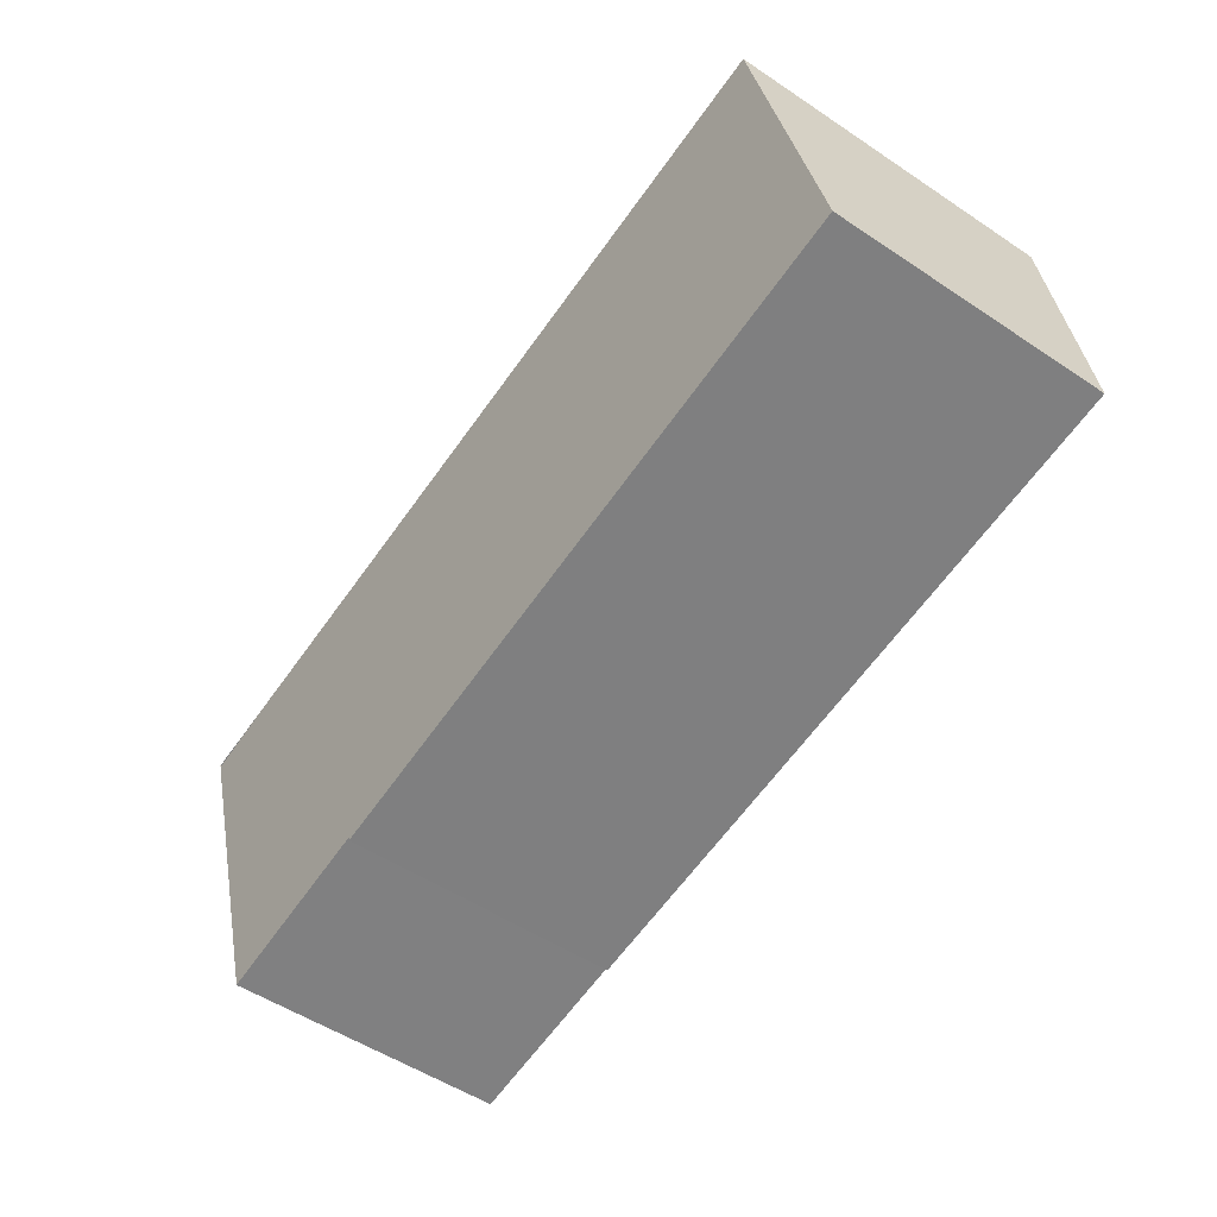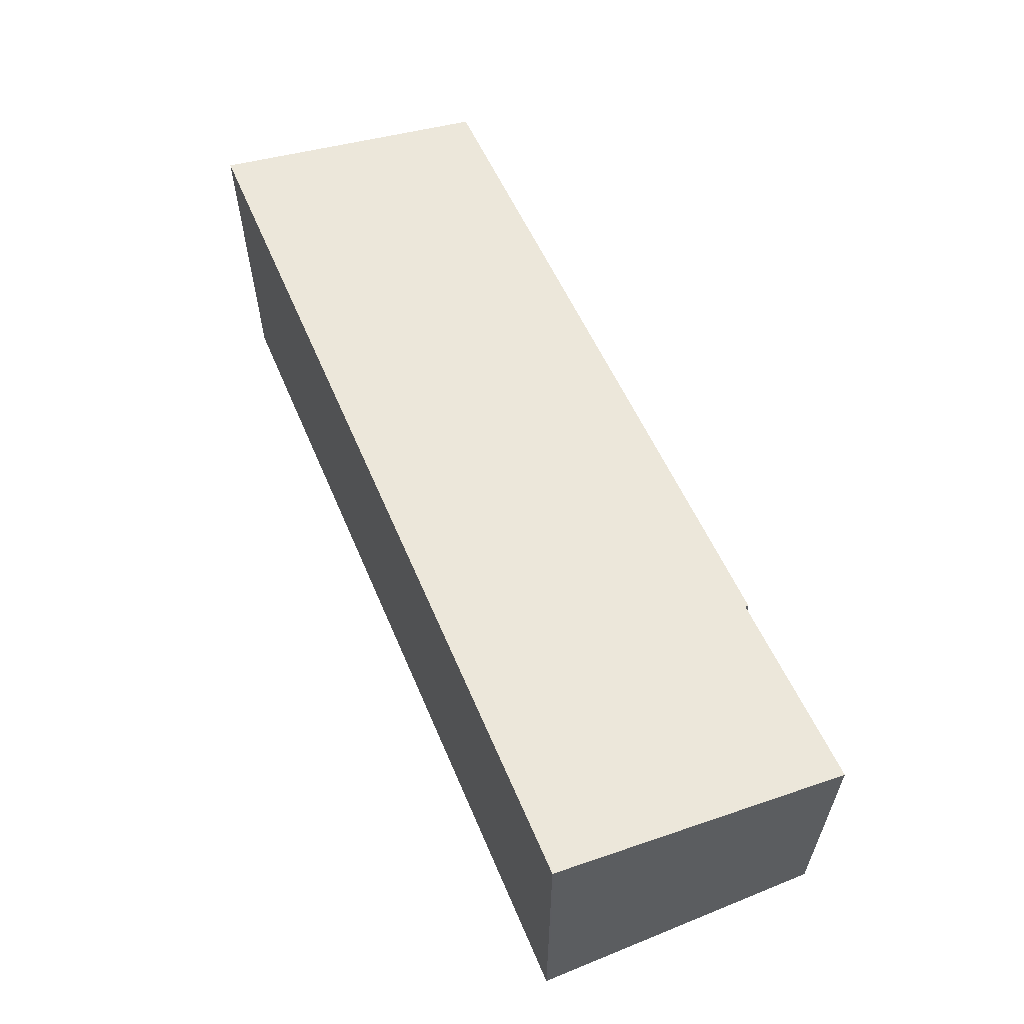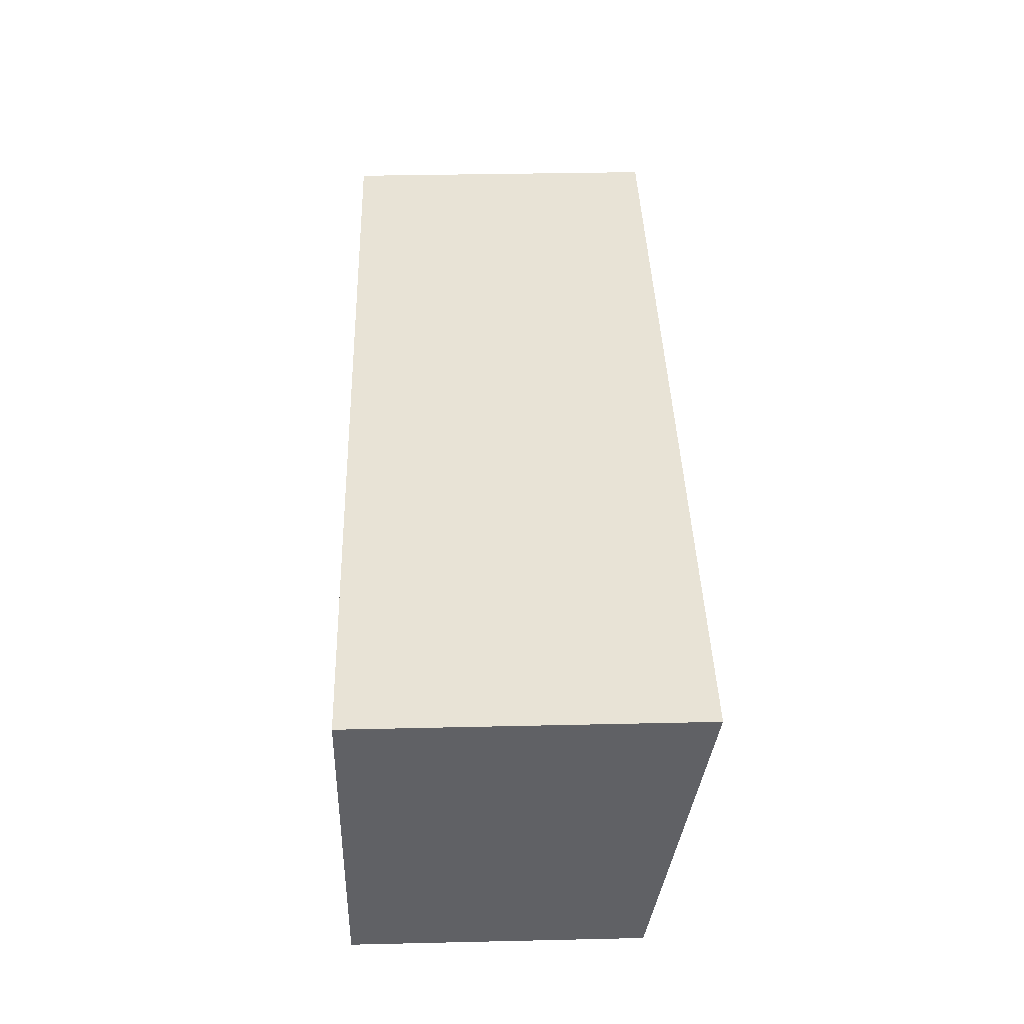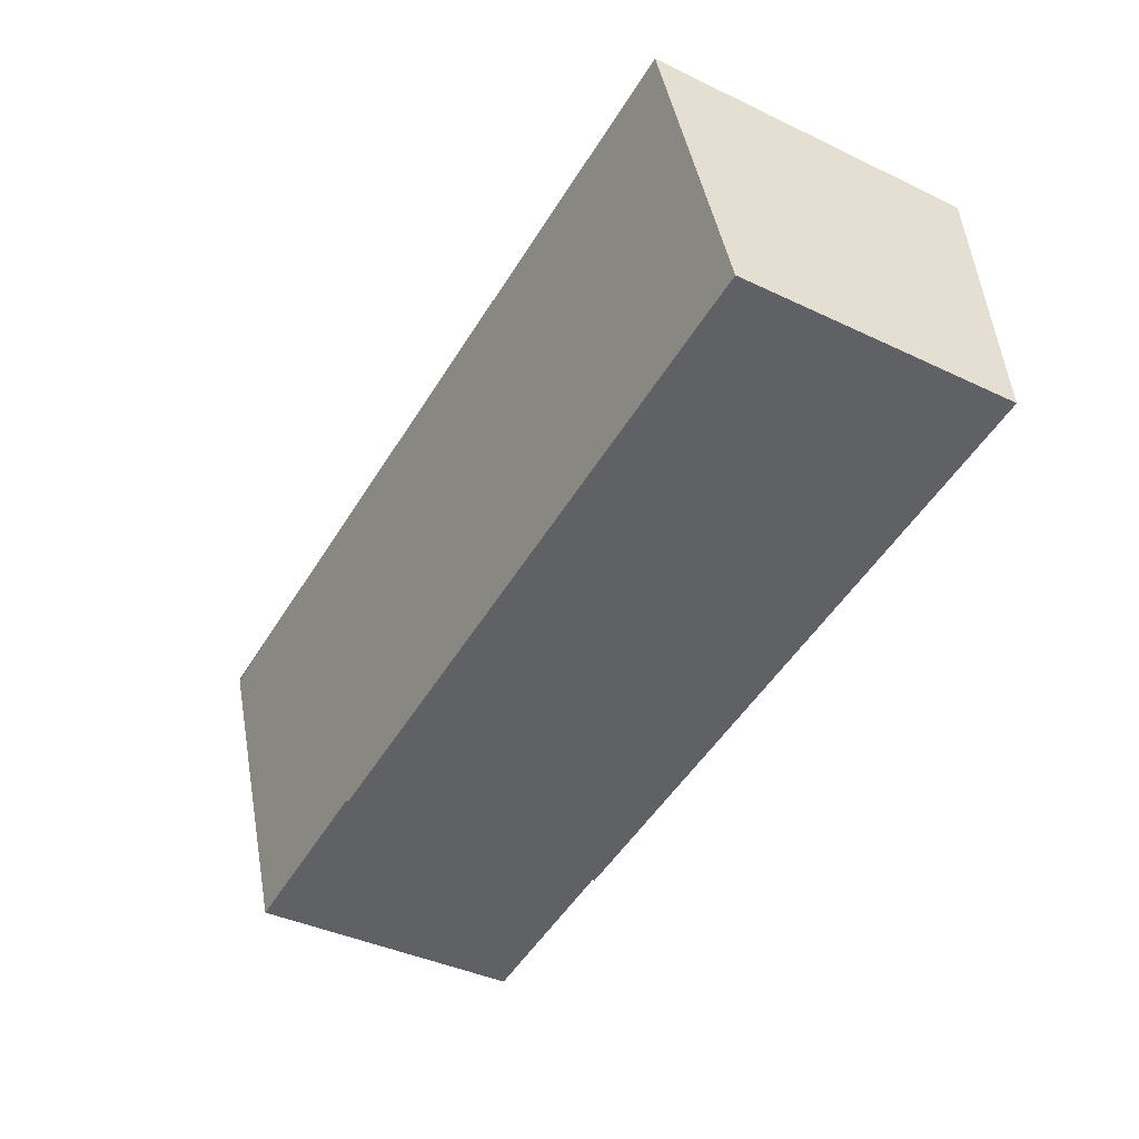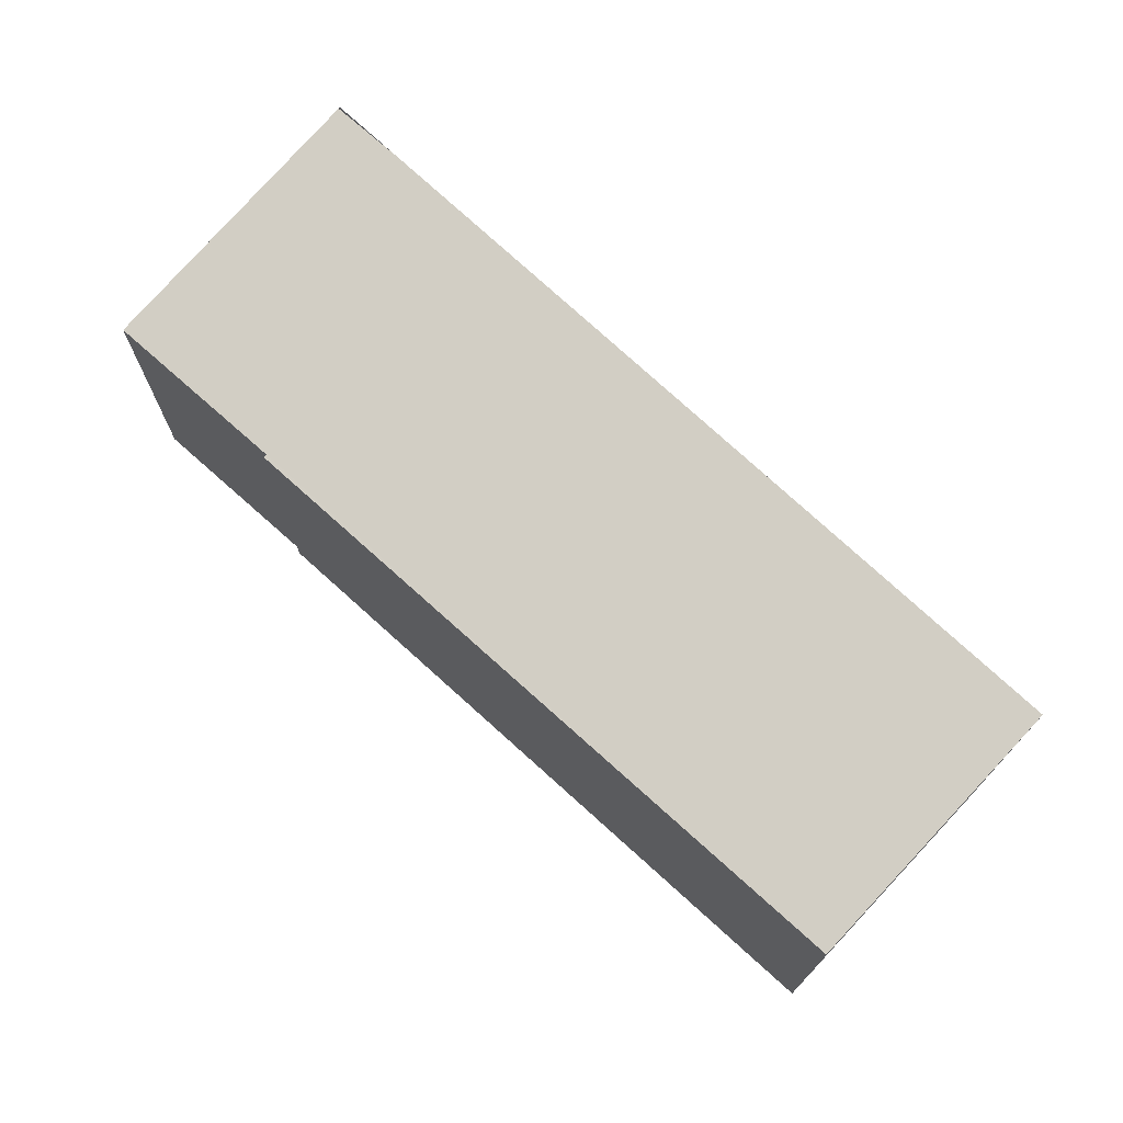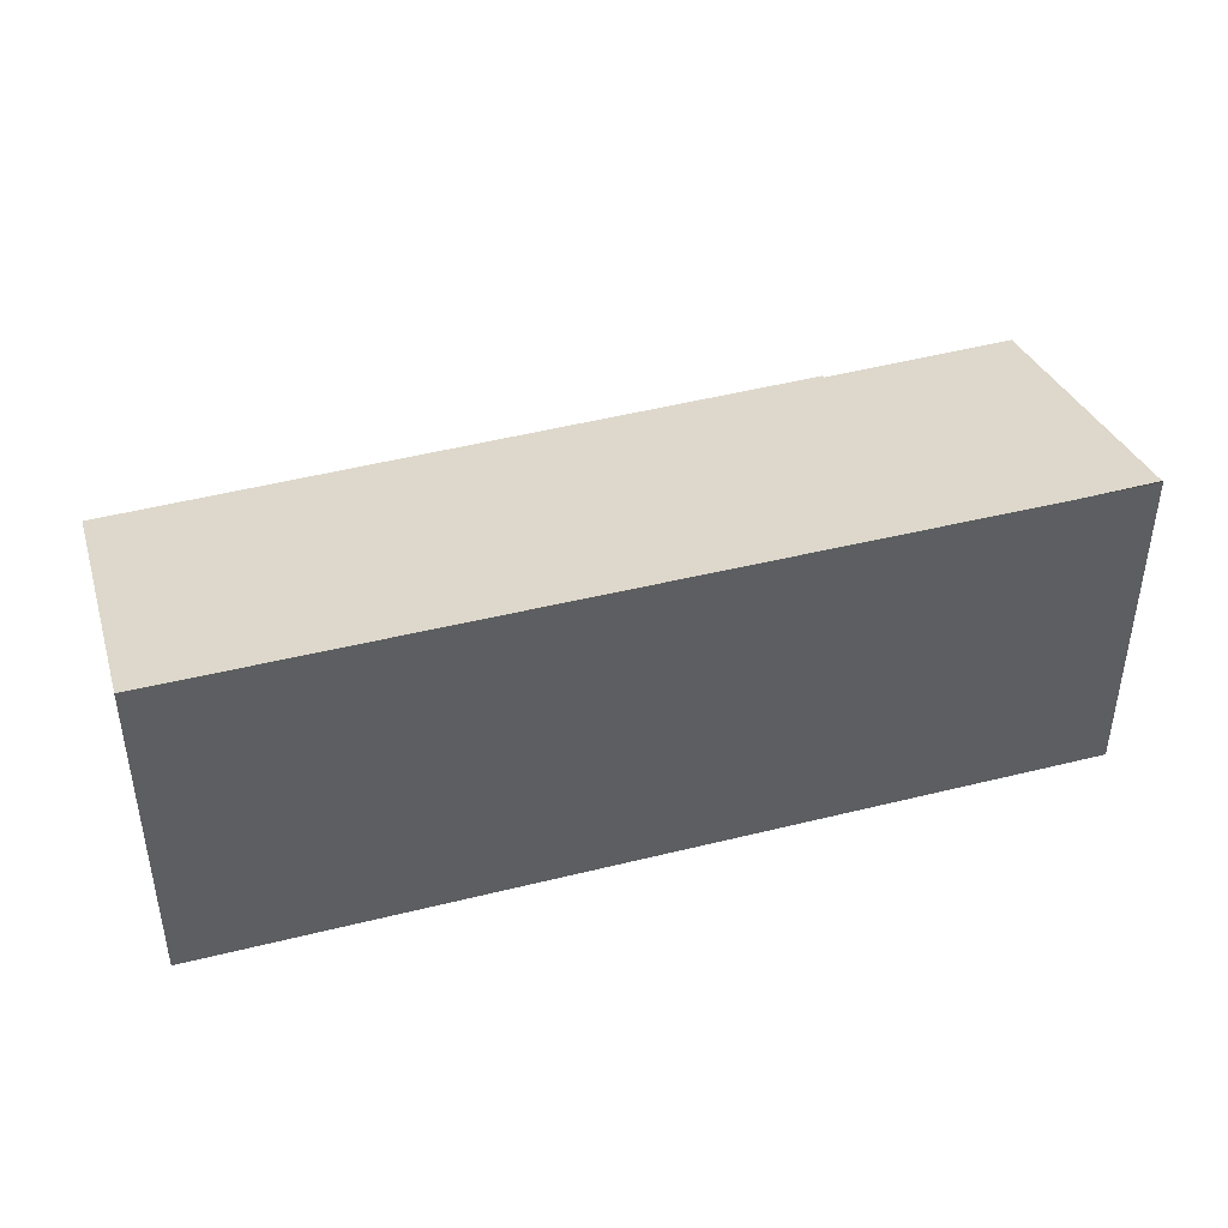
<metadata>
{"format":"obj","ext":"obj","renderer":"f3d","projection":"perspective","resolution":1024,"background":"white","views":[{"elev":-54.6,"azim":-125.0,"up":"+Z"},{"elev":59.6,"azim":71.6,"up":"+Y"},{"elev":36.7,"azim":88.3,"up":"+Z"},{"elev":-41.6,"azim":-119.7,"up":"+Z"},{"elev":71.0,"azim":-131.7,"up":"+Y"},{"elev":41.8,"azim":-12.1,"up":"+Y"}]}
</metadata>
<code>
v  0 2.883 1.765e-16
v  7.222 2.892 -0.721
v  7.221 2.886 -0.758
v  8.678 3.441 2.235
v  0.237 3.404 2.92
v  9.477 3.441 2.15
v  9.248 2.89 -0.949
v  7.221 4.641e-17 -0.758
v  0 0 0
v  7.222 4.415e-17 -0.721
v  9.248 5.811e-17 -0.949
v  0.237 -1.788e-16 2.92
v  8.678 -1.369e-16 2.235
v  9.478 3.445 2.17
v  9.478 -1.329e-16 2.17
v  9.477 -1.317e-16 2.15
g defaultobject
f 1 2 3
f 2 1 4
f 4 1 5
f 2 6 7
f 6 2 4
f 8 1 3
f 1 8 9
f 7 10 2
f 10 7 11
f 1 12 5
f 12 1 9
f 12 4 5
f 4 12 13
f 4 13 14
f 14 13 15
f 15 6 14
f 6 15 16
f 16 7 6
f 7 16 11
f 10 3 2
f 3 10 8
f 13 16 15
f 16 13 11
f 11 13 12
f 11 12 10
f 10 12 9
f 10 9 8

</code>
